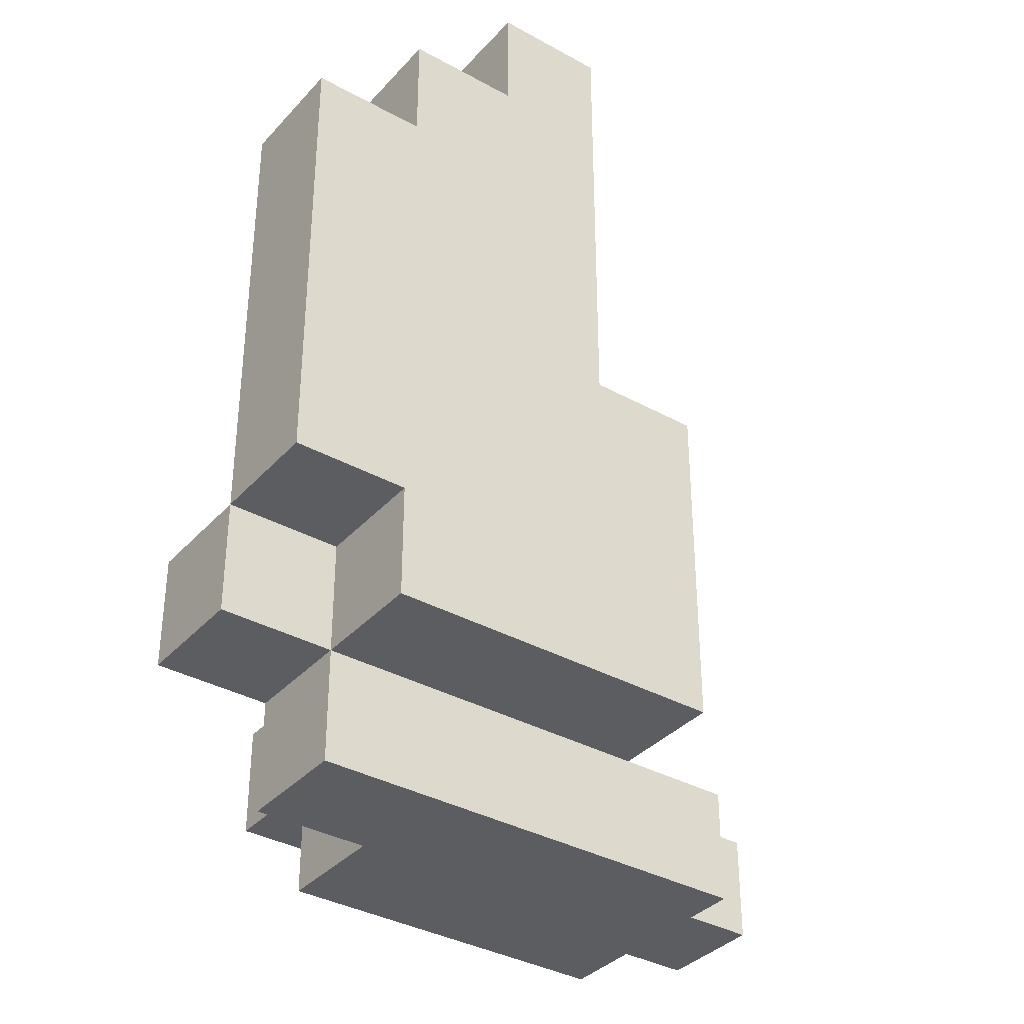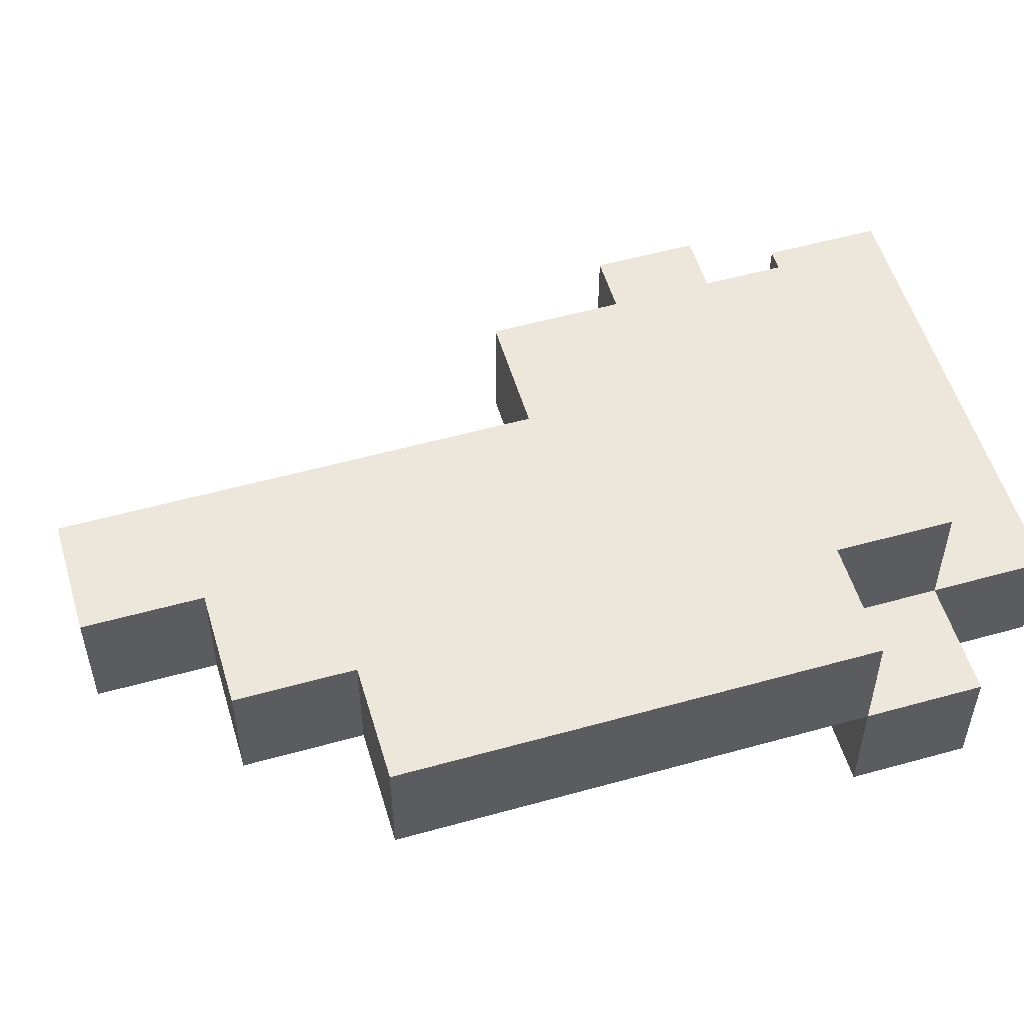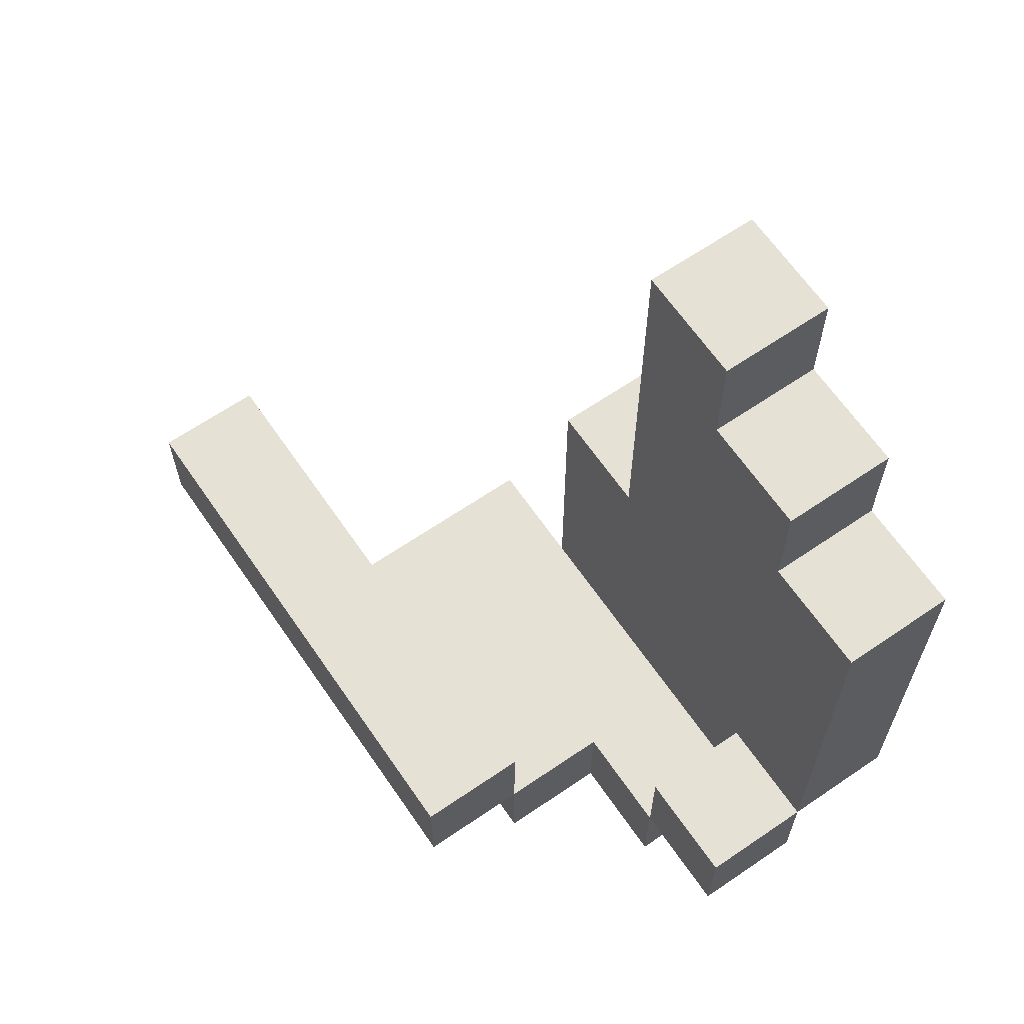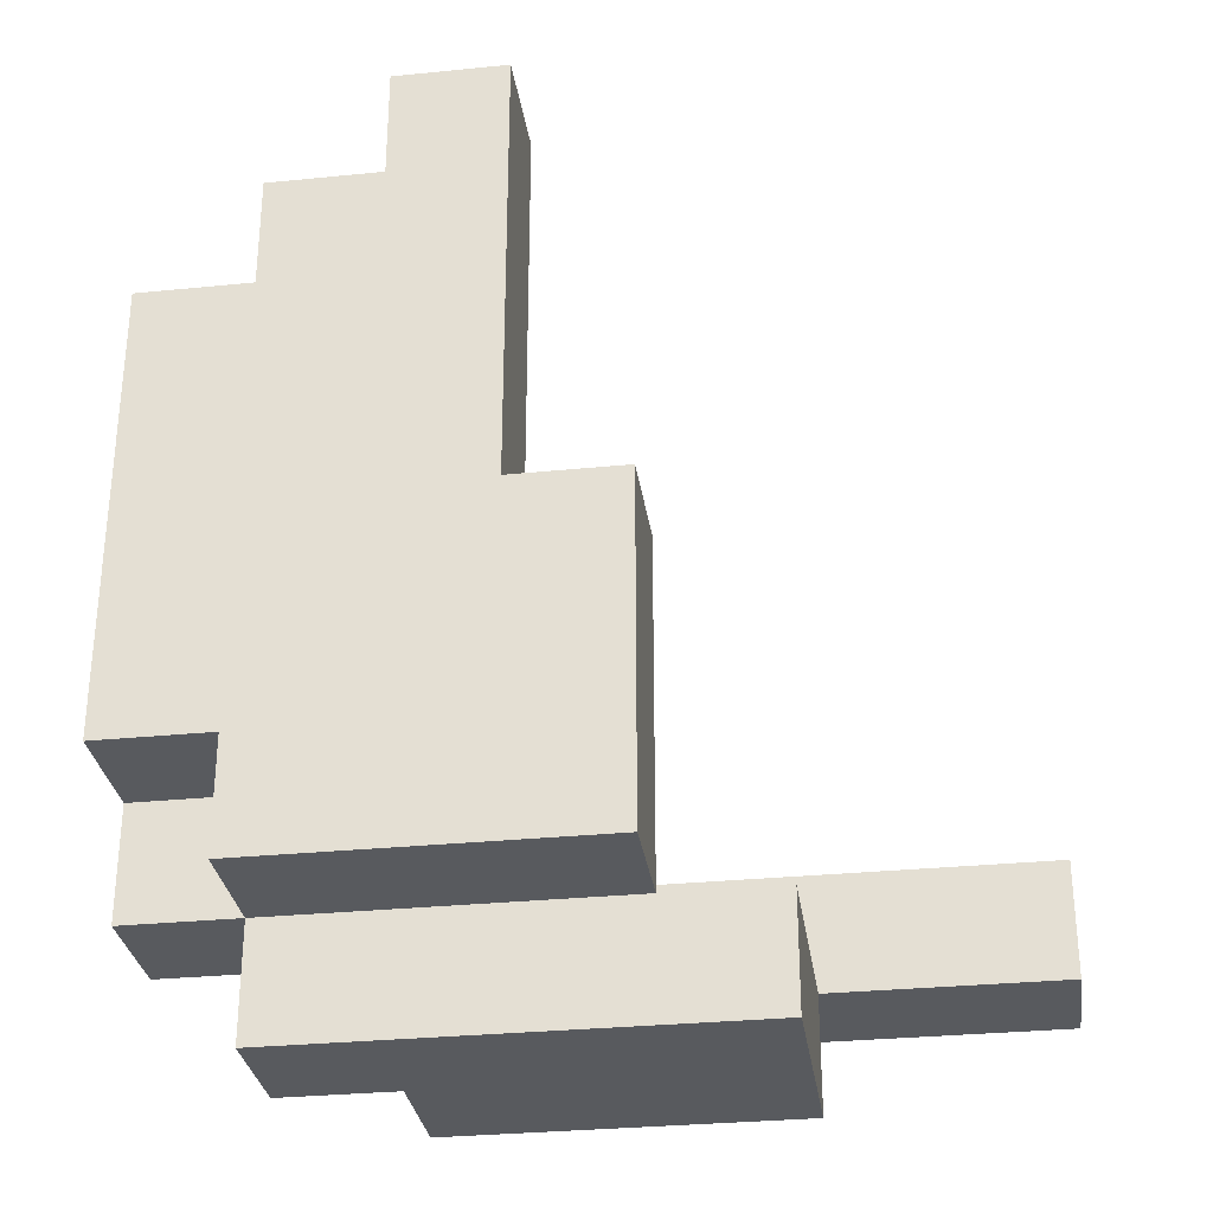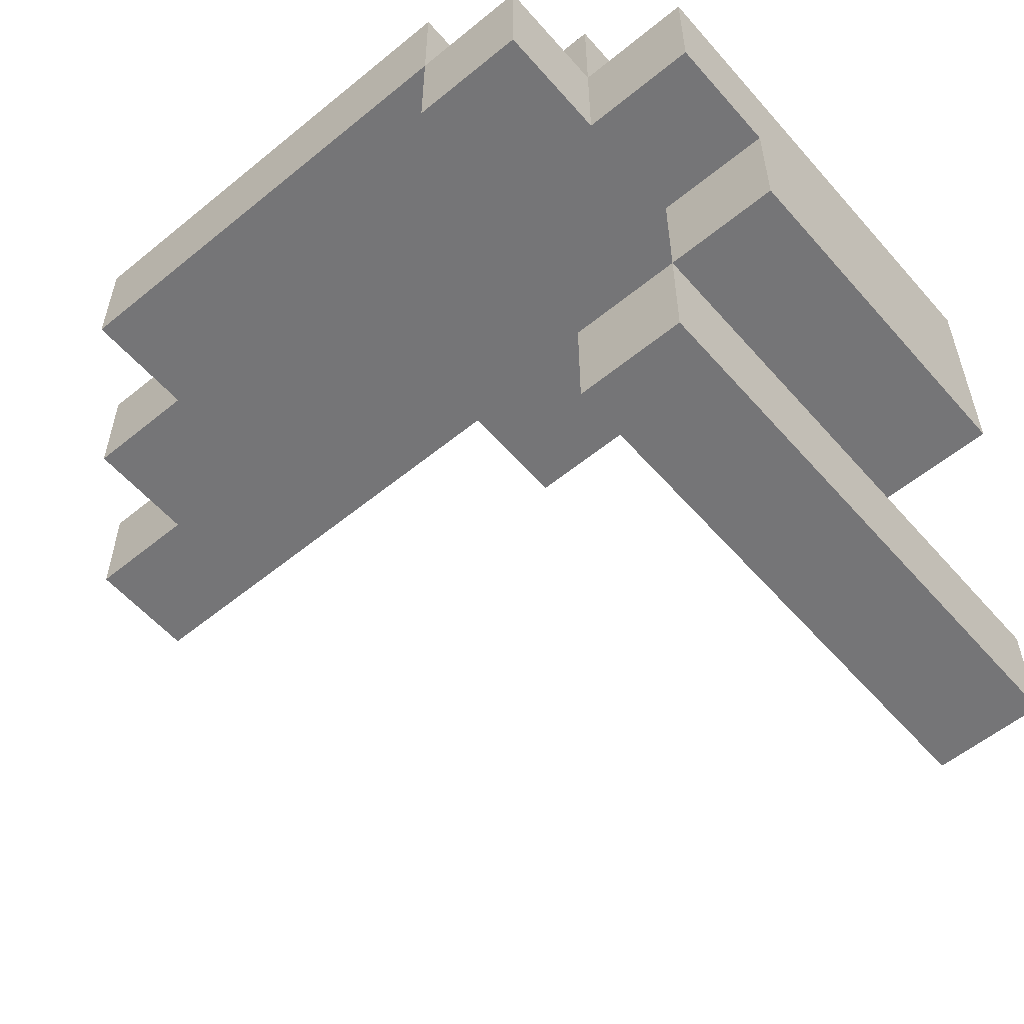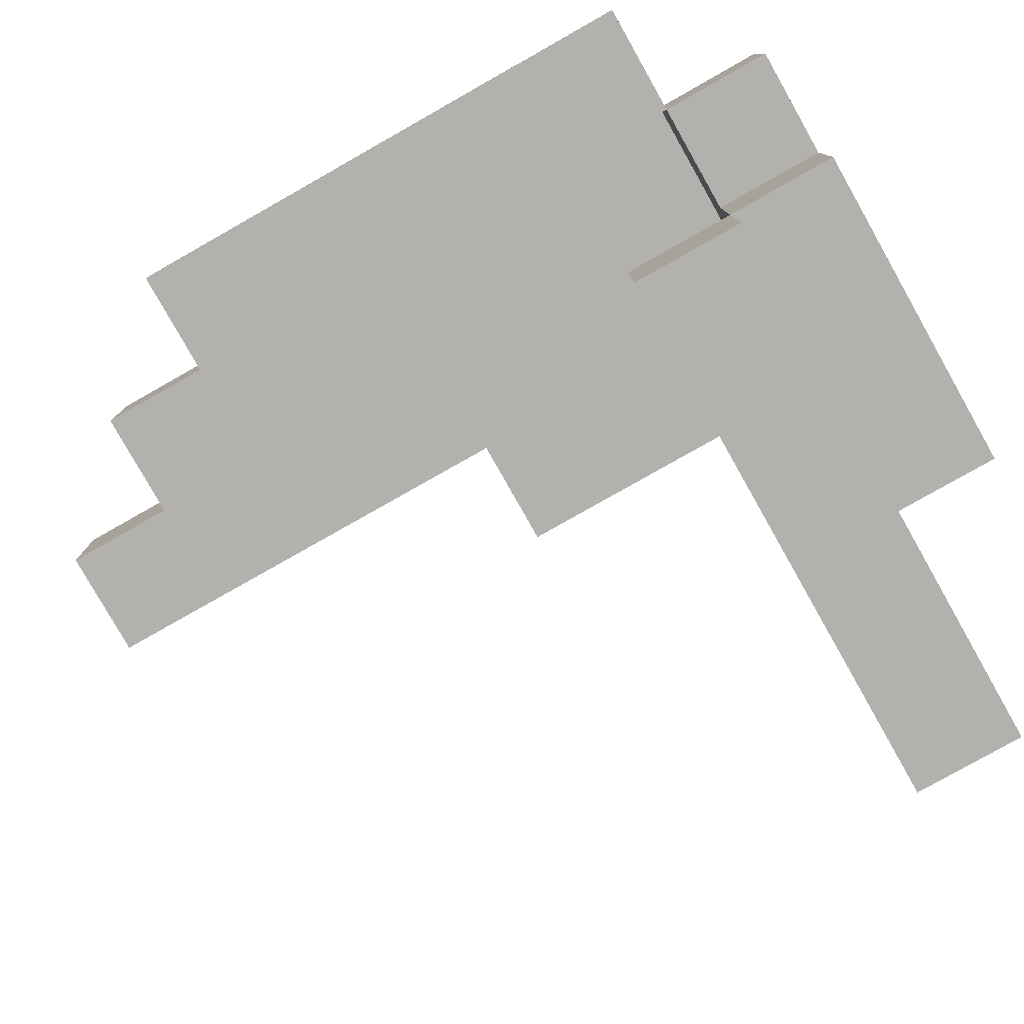
<metadata>
{"format":"obj","ext":"obj","renderer":"f3d","projection":"perspective","resolution":1024,"background":"white","views":[{"elev":-35.9,"azim":-36.0,"up":"+Y"},{"elev":54.1,"azim":-106.5,"up":"+Z"},{"elev":64.8,"azim":-124.5,"up":"+Y"},{"elev":-30.7,"azim":8.2,"up":"+Y"},{"elev":-56.6,"azim":-49.5,"up":"+Z"},{"elev":-79.3,"azim":-60.5,"up":"+Z"}]}
</metadata>
<code>
o
v 0.1 1.3 -1
v 0.1 1.3 -1.1
v 0.1 1.4 -0.9
v 0.1 1.4 -1
v 0.1 1.4 -1.1
v 0.1 1.5 -0.9
v 0.1 1.5 -1
v 0.1 1.6 -0.9
v 0.1 1.6 -1
v 0.1 1.7 -0.9
v 0.1 1.7 -1
v 0.1 1.8 -0.9
v 0.1 1.8 -1
v 0.2 1.2 -1
v 0.2 1.2 -1.1
v 0.2 1.3 -0.9
v 0.2 1.3 -1
v 0.2 1.3 -1.1
v 0.2 1.4 -0.9
v 0.2 1.4 -1
v 0.2 1.8 -0.9
v 0.2 1.8 -1
v 0.2 1.9 -0.9
v 0.2 1.9 -1
v 0.3 1.2 -1.1
v 0.3 1.2 -1.2
v 0.3 1.3 -1.1
v 0.3 1.3 -1.2
v 0.3 1.3 -1.3
v 0.3 1.4 -1.2
v 0.3 1.4 -1.3
v 0.3 1.9 -0.9
v 0.3 1.9 -1
v 0.3 2 -0.9
v 0.3 2 -1
v 0.2 1.3 -1
v 0.2 1.3 -1.1
v 0.2 1.4 -1
v 0.2 1.4 -1.1
v 0.4 1.6 -0.9
v 0.4 1.6 -1
v 0.4 2 -0.9
v 0.4 2 -1
v 0.5 1.3 -0.9
v 0.5 1.3 -1
v 0.5 1.4 -0.9
v 0.5 1.4 -1
v 0.5 1.5 -0.9
v 0.5 1.5 -1
v 0.5 1.6 -0.9
v 0.5 1.6 -1
v 0.6 1.2 -1
v 0.6 1.2 -1.2
v 0.6 1.3 -1
v 0.6 1.3 -1.2
v 0.8 1.3 -1.2
v 0.8 1.3 -1.3
v 0.8 1.4 -1.2
v 0.8 1.4 -1.3
v 0.1 1.4 -0.9
v 0.1 1.5 -0.9
v 0.1 1.6 -0.9
v 0.1 1.7 -0.9
v 0.1 1.8 -0.9
v 0.2 1.3 -0.9
v 0.2 1.4 -0.9
v 0.2 1.8 -0.9
v 0.2 1.9 -0.9
v 0.3 1.5 -0.9
v 0.3 1.6 -0.9
v 0.3 1.7 -0.9
v 0.3 1.8 -0.9
v 0.3 1.9 -0.9
v 0.3 2 -0.9
v 0.4 1.6 -0.9
v 0.4 2 -0.9
v 0.5 1.3 -0.9
v 0.5 1.4 -0.9
v 0.5 1.5 -0.9
v 0.5 1.6 -0.9
v 0.1 1.3 -1
v 0.1 1.4 -1
v 0.2 1.2 -1
v 0.2 1.3 -1
v 0.2 1.4 -1
v 0.5 1.3 -1
v 0.6 1.2 -1
v 0.6 1.3 -1
v 0.3 1.3 -1.2
v 0.3 1.4 -1.2
v 0.6 1.3 -1.2
v 0.8 1.3 -1.2
v 0.8 1.4 -1.2
v 0.1 1.4 -1
v 0.1 1.5 -1
v 0.1 1.6 -1
v 0.1 1.7 -1
v 0.1 1.8 -1
v 0.2 1.3 -1
v 0.2 1.4 -1
v 0.2 1.8 -1
v 0.2 1.9 -1
v 0.3 1.5 -1
v 0.3 1.6 -1
v 0.3 1.7 -1
v 0.3 1.8 -1
v 0.3 1.9 -1
v 0.3 2 -1
v 0.4 1.6 -1
v 0.4 2 -1
v 0.5 1.3 -1
v 0.5 1.4 -1
v 0.5 1.5 -1
v 0.5 1.6 -1
v 0.1 1.3 -1.1
v 0.1 1.4 -1.1
v 0.2 1.2 -1.1
v 0.2 1.3 -1.1
v 0.2 1.4 -1.1
v 0.3 1.2 -1.1
v 0.3 1.3 -1.1
v 0.3 1.2 -1.2
v 0.3 1.3 -1.2
v 0.6 1.2 -1.2
v 0.6 1.3 -1.2
v 0.3 1.3 -1.3
v 0.3 1.4 -1.3
v 0.8 1.3 -1.3
v 0.8 1.4 -1.3
v 0.2 1.2 -1
v 0.6 1.2 -1
v 0.2 1.2 -1.1
v 0.3 1.2 -1.1
v 0.3 1.2 -1.2
v 0.6 1.2 -1.2
v 0.2 1.3 -0.9
v 0.5 1.3 -0.9
v 0.1 1.3 -1
v 0.2 1.3 -1
v 0.5 1.3 -1
v 0.1 1.3 -1.1
v 0.2 1.3 -1.1
v 0.3 1.3 -1.2
v 0.6 1.3 -1.2
v 0.8 1.3 -1.2
v 0.3 1.3 -1.3
v 0.8 1.3 -1.3
v 0.1 1.4 -0.9
v 0.2 1.4 -0.9
v 0.1 1.4 -1
v 0.2 1.4 -1
v 0.2 1.3 -1
v 0.5 1.3 -1
v 0.6 1.3 -1
v 0.2 1.3 -1.1
v 0.3 1.3 -1.1
v 0.3 1.3 -1.2
v 0.6 1.3 -1.2
v 0.1 1.4 -1
v 0.2 1.4 -1
v 0.1 1.4 -1.1
v 0.2 1.4 -1.1
v 0.3 1.4 -1.2
v 0.8 1.4 -1.2
v 0.3 1.4 -1.3
v 0.8 1.4 -1.3
v 0.4 1.6 -0.9
v 0.5 1.6 -0.9
v 0.4 1.6 -1
v 0.5 1.6 -1
v 0.1 1.8 -0.9
v 0.2 1.8 -0.9
v 0.1 1.8 -1
v 0.2 1.8 -1
v 0.2 1.9 -0.9
v 0.3 1.9 -0.9
v 0.2 1.9 -1
v 0.3 1.9 -1
v 0.3 2 -0.9
v 0.4 2 -0.9
v 0.3 2 -1
v 0.4 2 -1
f 4 2 1
f 5 2 4
f 6 4 3
f 7 4 6
f 8 7 6
f 9 7 8
f 10 9 8
f 11 9 10
f 12 11 10
f 13 11 12
f 17 15 14
f 18 15 17
f 19 17 16
f 20 17 19
f 23 22 21
f 24 22 23
f 27 26 25
f 28 26 27
f 30 29 28
f 31 29 30
f 34 33 32
f 35 33 34
f 36 37 38
f 38 37 39
f 40 41 42
f 42 41 43
f 44 45 46
f 46 45 47
f 46 47 48
f 48 47 49
f 48 49 50
f 50 49 51
f 52 53 54
f 54 53 55
f 56 57 58
f 58 57 59
f 66 61 60
f 67 64 63
f 69 62 61
f 69 61 66
f 70 63 62
f 70 62 69
f 71 67 63
f 71 63 70
f 72 68 67
f 72 67 71
f 73 68 72
f 75 71 70
f 75 74 73
f 75 73 72
f 75 72 71
f 75 70 69
f 76 74 75
f 77 66 65
f 78 69 66
f 78 66 77
f 79 75 69
f 79 69 78
f 80 75 79
f 84 82 81
f 85 82 84
f 86 84 83
f 87 86 83
f 88 86 87
f 91 90 89
f 92 90 91
f 93 90 92
f 94 95 100
f 97 98 101
f 95 96 103
f 100 95 103
f 96 97 104
f 103 96 104
f 97 101 105
f 104 97 105
f 101 102 106
f 105 101 106
f 106 102 107
f 104 105 109
f 107 108 109
f 106 107 109
f 105 106 109
f 103 104 109
f 109 108 110
f 99 100 111
f 100 103 112
f 111 100 112
f 103 109 113
f 112 103 113
f 113 109 114
f 115 116 118
f 118 116 119
f 117 118 120
f 120 118 121
f 122 123 124
f 124 123 125
f 126 127 128
f 128 127 129
f 132 131 130
f 133 131 132
f 134 131 133
f 135 131 134
f 139 137 136
f 140 137 139
f 141 139 138
f 142 139 141
f 146 144 143
f 146 145 144
f 147 145 146
f 150 149 148
f 151 149 150
f 152 153 155
f 153 154 155
f 155 154 156
f 156 154 157
f 157 154 158
f 159 160 161
f 161 160 162
f 163 164 165
f 165 164 166
f 167 168 169
f 169 168 170
f 171 172 173
f 173 172 174
f 175 176 177
f 177 176 178
f 179 180 181
f 181 180 182

</code>
